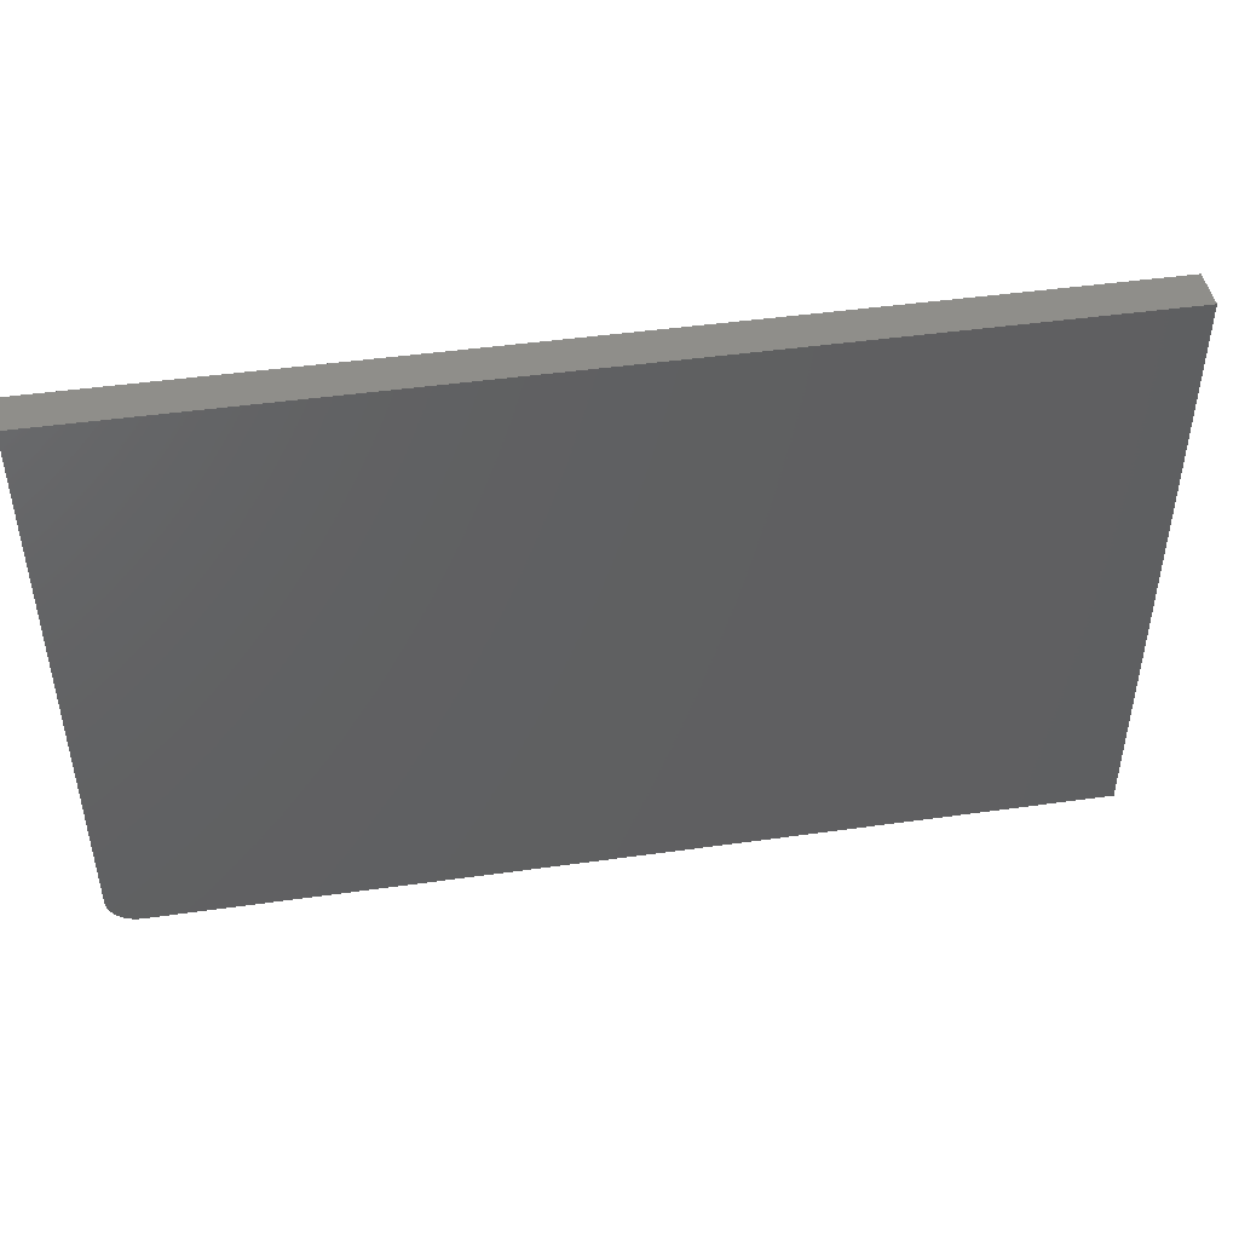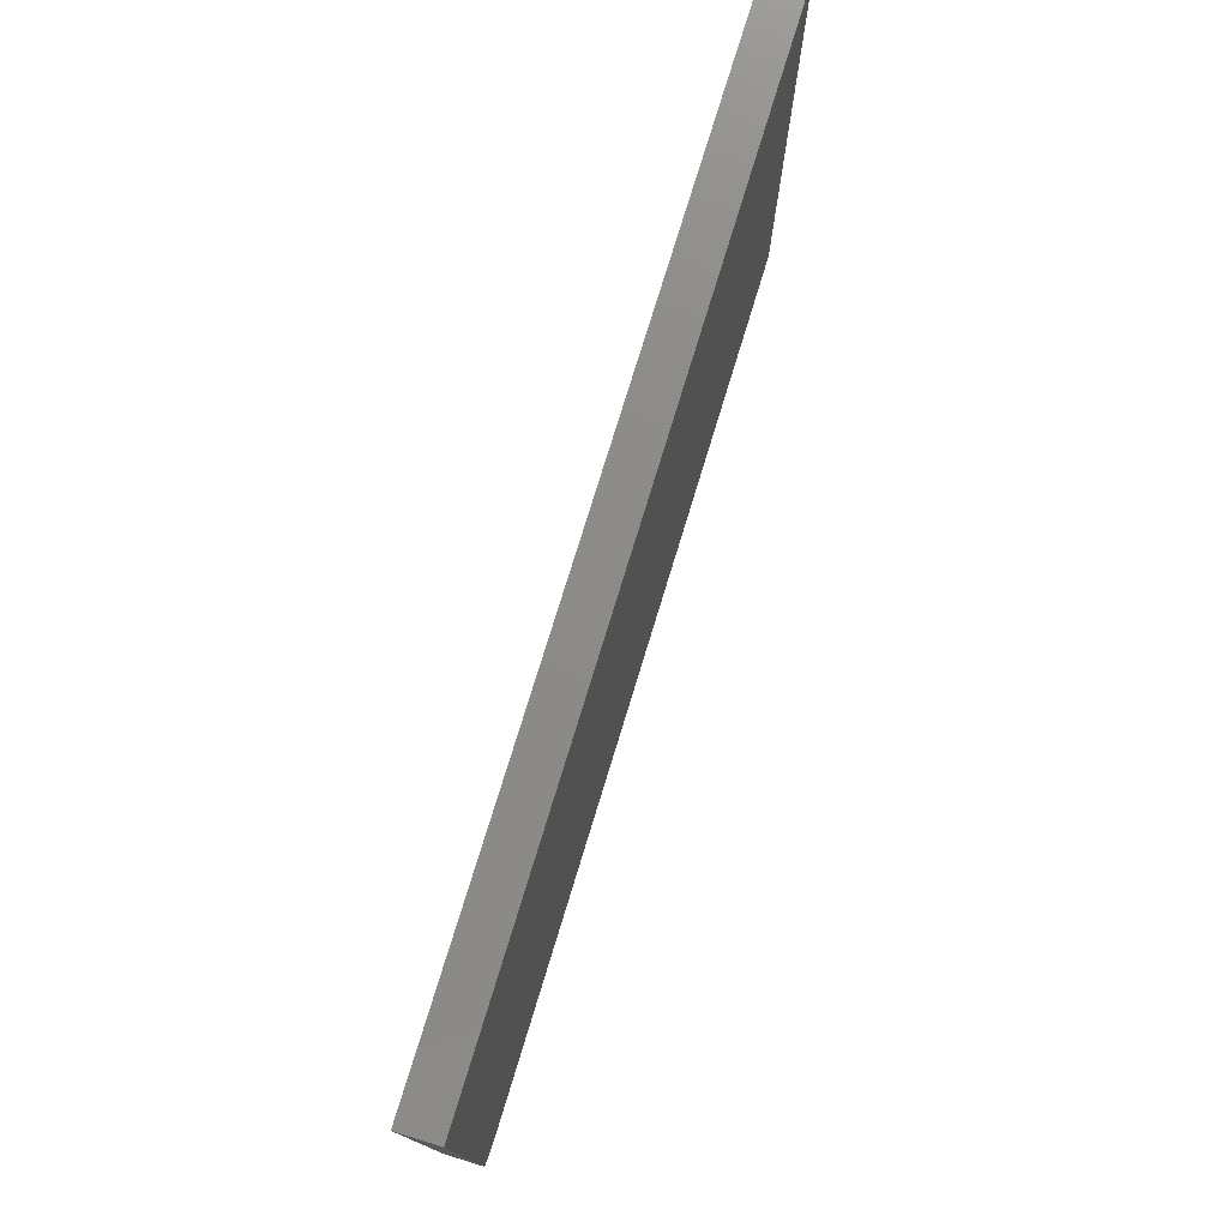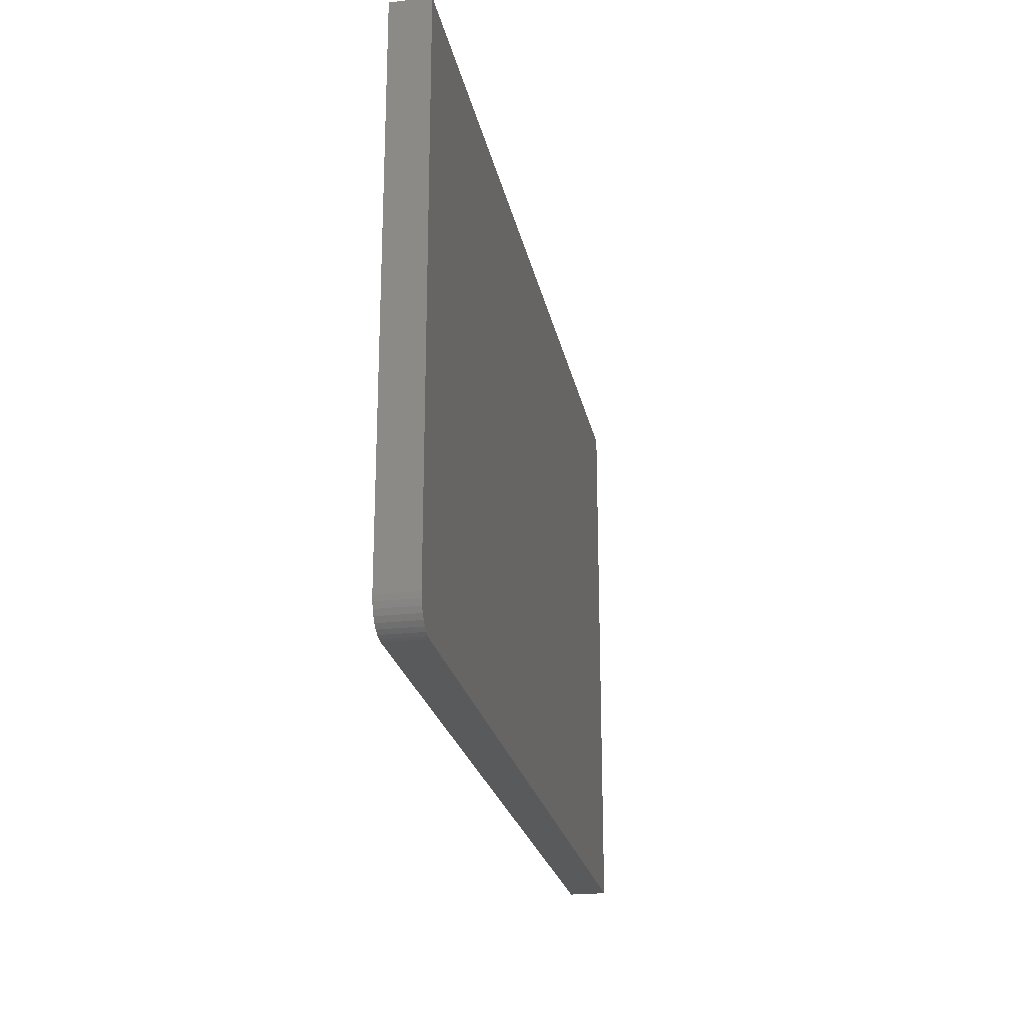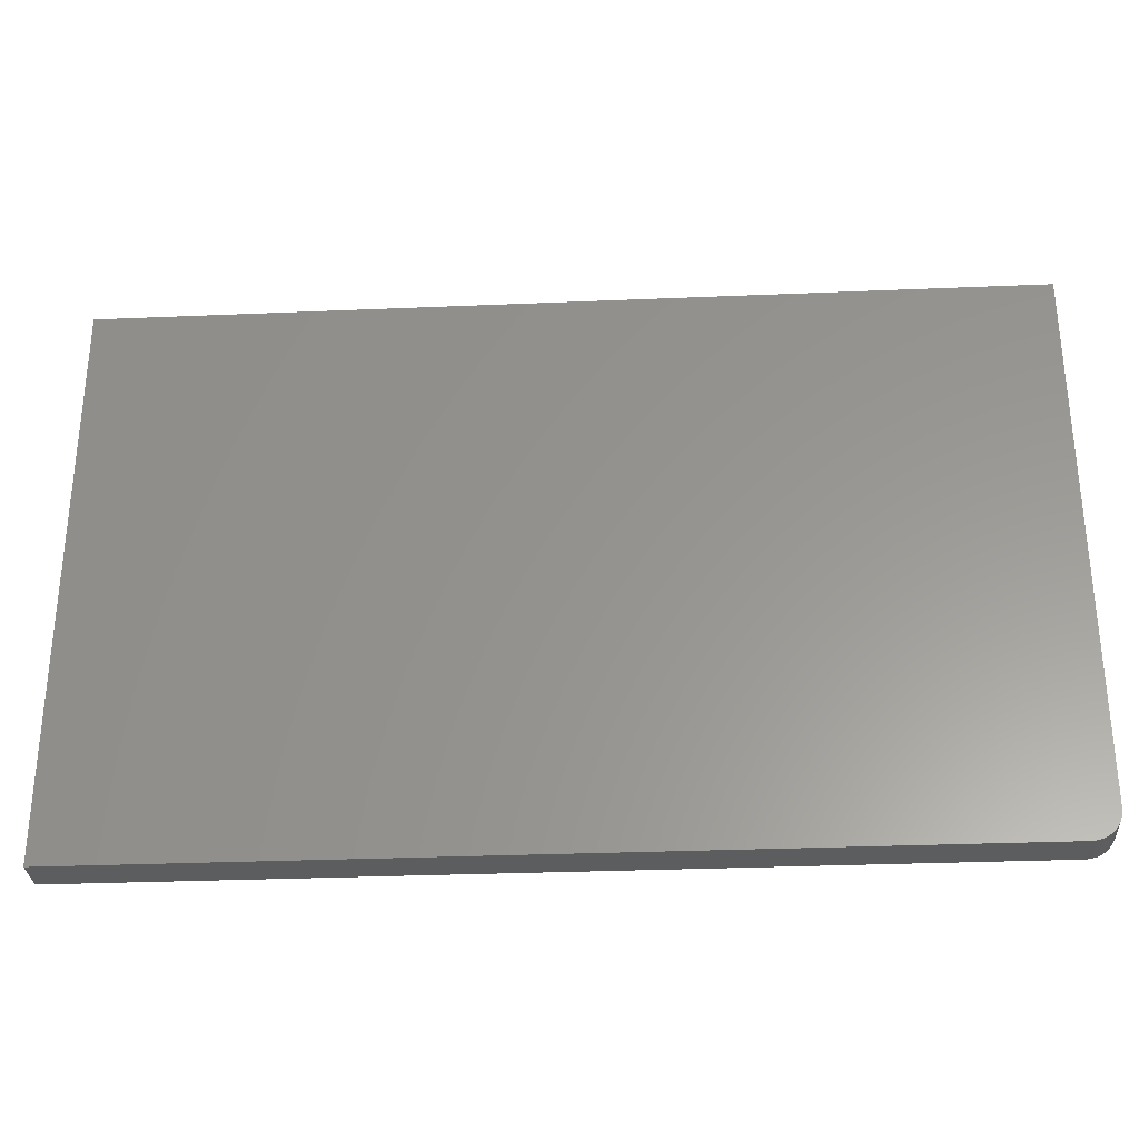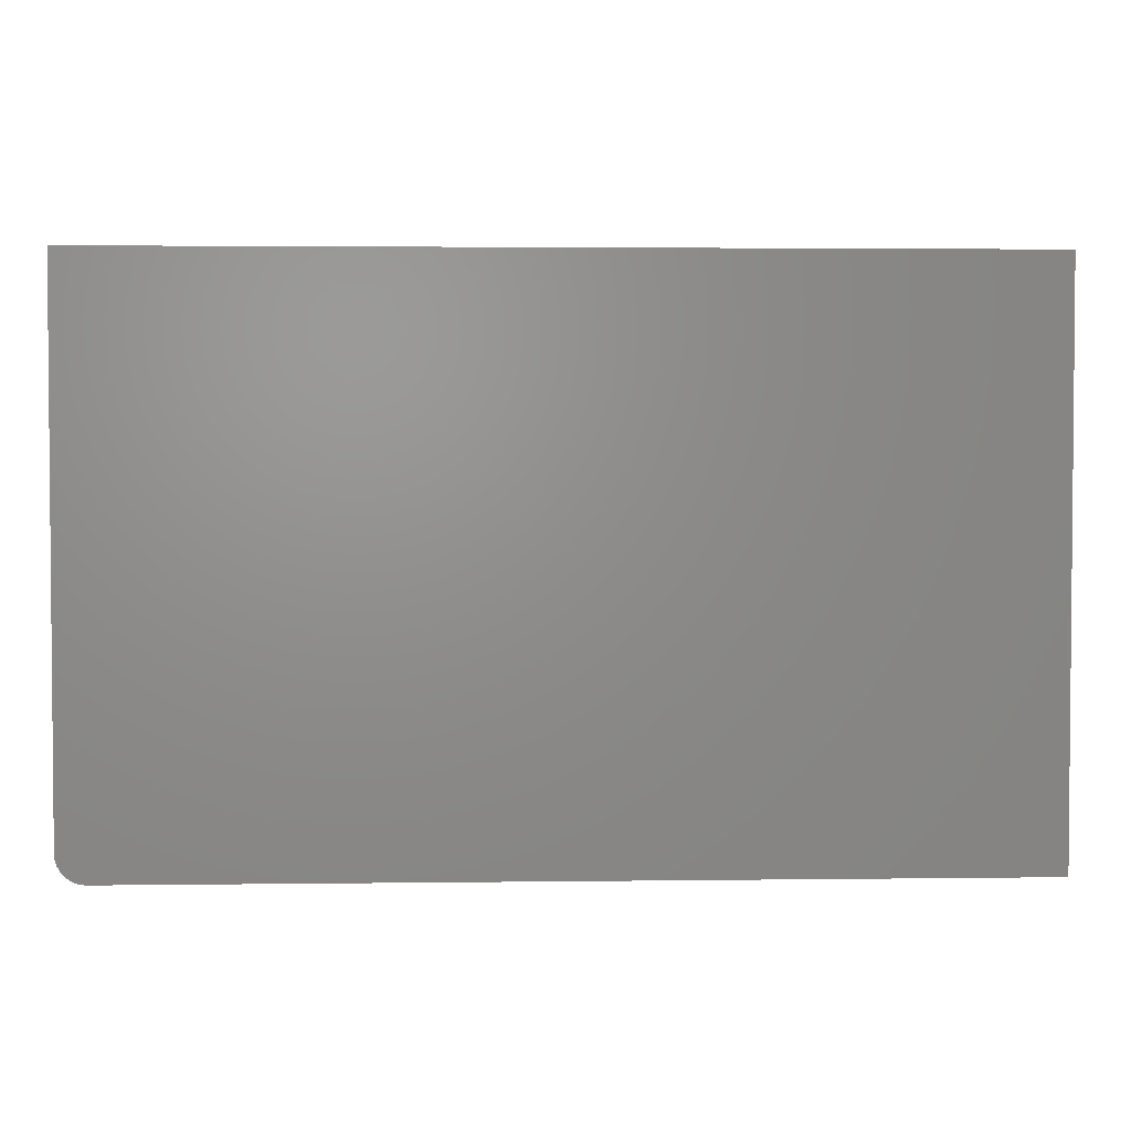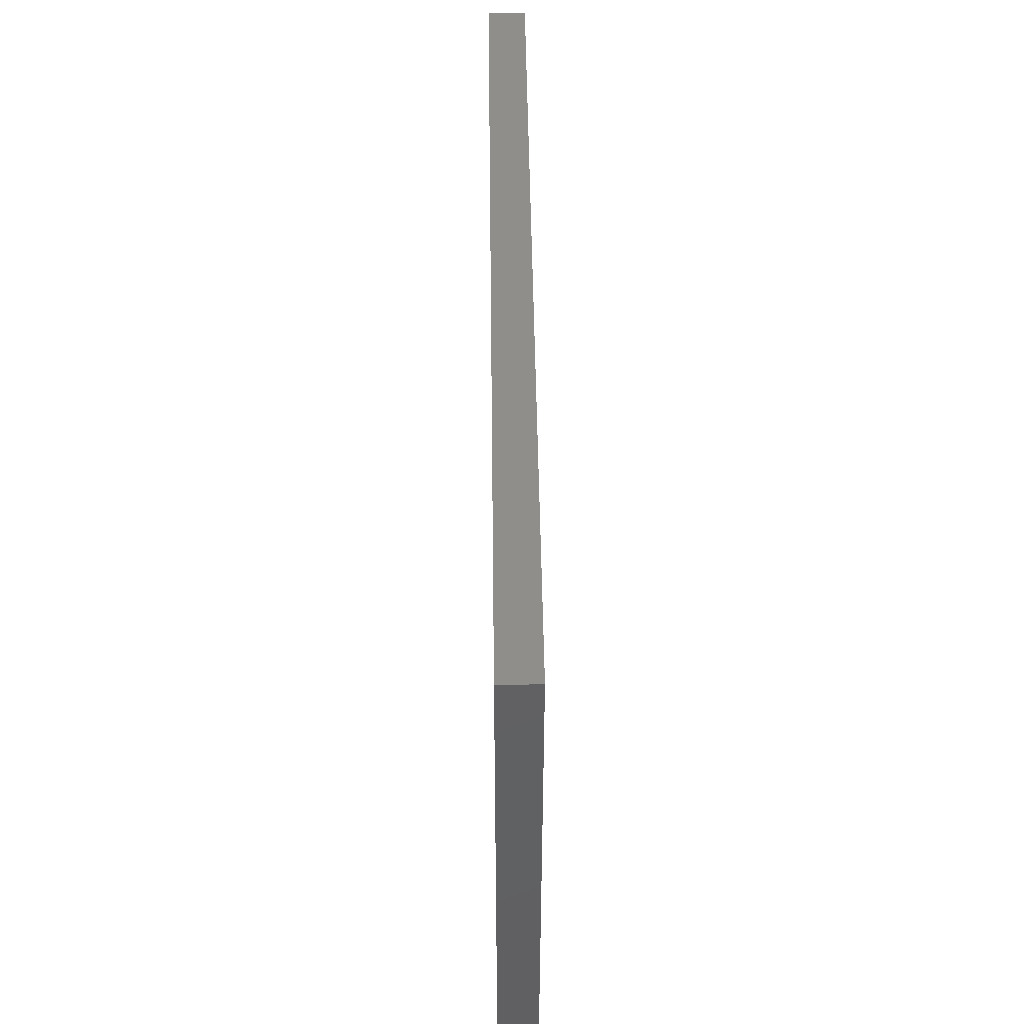
<metadata>
{"format":"stl","ext":"stl","renderer":"f3d","projection":"perspective","resolution":1024,"background":"white","views":[{"elev":45.0,"azim":-9.3,"up":"+Y"},{"elev":76.2,"azim":-73.0,"up":"+Y"},{"elev":-22.9,"azim":-79.1,"up":"+Y"},{"elev":-30.4,"azim":-176.5,"up":"+Y"},{"elev":2.9,"azim":-2.6,"up":"+Y"},{"elev":45.7,"azim":89.3,"up":"+Y"}]}
</metadata>
<code>
# stl→obj: 24 verts, 44 faces
v -0.7421 -0.4401 -0.0625
v -0.7464 -0.432 -0.0625
v -0.7363 -0.4472 -0.0625
v 0.75 0.4706 -0.0625
v 0.75 -0.4609 -0.0625
v -0.7491 -0.4232 -0.0625
v -0.75 -0.4141 -0.0625
v -0.75 0.4706 -0.0625
v -0.7031 -0.4609 -0.0625
v -0.7123 -0.46 -0.0625
v -0.7211 -0.4574 -0.0625
v -0.7292 -0.453 -0.0625
v -0.7363 -0.4472 0
v -0.7464 -0.432 0
v -0.7421 -0.4401 0
v 0.75 0.4706 0
v -0.75 0.4706 0
v -0.75 -0.4141 0
v -0.7491 -0.4232 0
v 0.75 -0.4609 0
v -0.7292 -0.453 0
v -0.7211 -0.4574 0
v -0.7123 -0.46 0
v -0.7031 -0.4609 0
f 1 2 3
f 4 5 6
f 4 6 7
f 4 7 8
f 6 5 9
f 6 9 10
f 6 10 11
f 6 11 12
f 6 12 3
f 6 3 2
f 13 14 15
f 16 17 18
f 16 18 19
f 16 19 20
f 19 14 13
f 19 13 21
f 19 21 22
f 19 22 23
f 19 23 24
f 19 24 20
f 8 7 17
f 17 7 18
f 9 5 24
f 24 5 20
f 18 7 19
f 19 7 6
f 19 6 14
f 14 6 2
f 14 2 15
f 15 2 1
f 15 1 13
f 13 1 3
f 13 3 21
f 21 3 12
f 21 12 22
f 22 12 11
f 22 11 23
f 23 11 10
f 23 10 24
f 24 10 9
f 4 8 16
f 16 8 17
f 5 4 20
f 20 4 16

</code>
